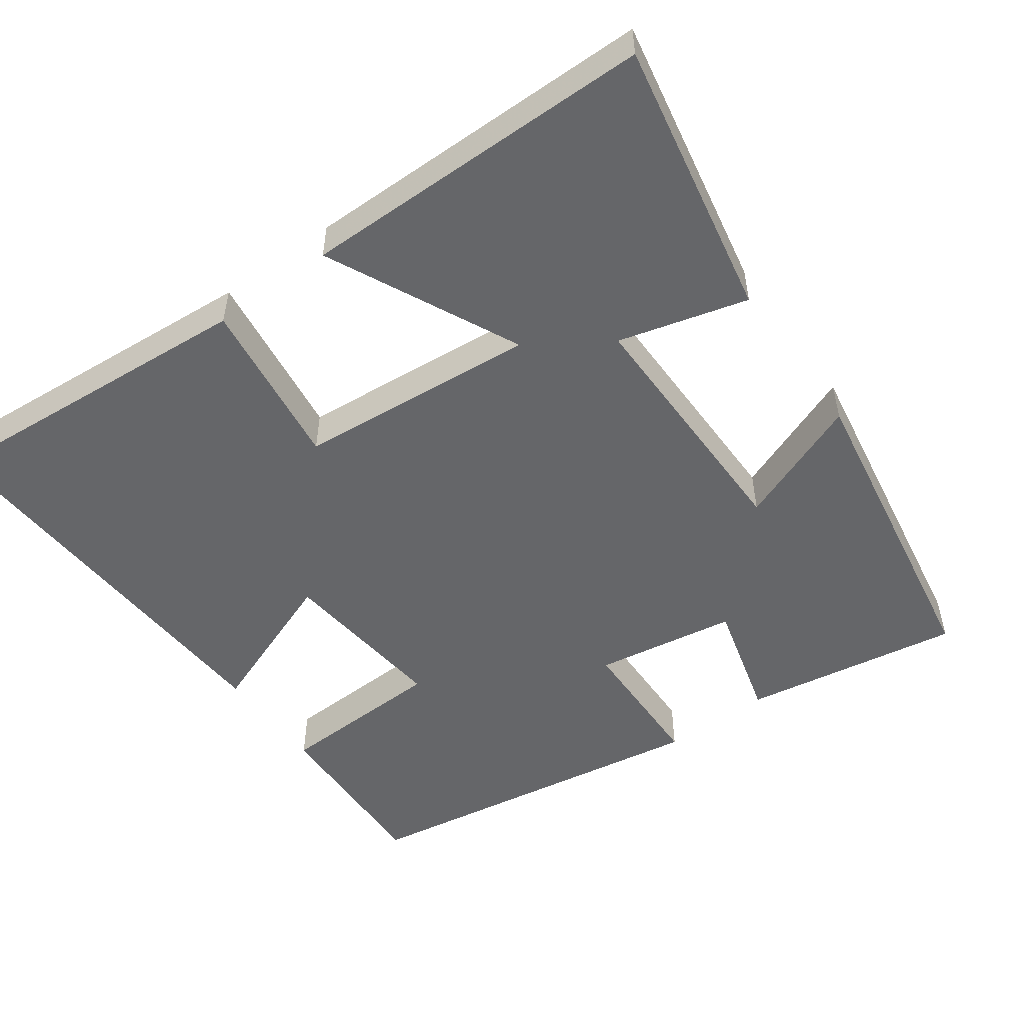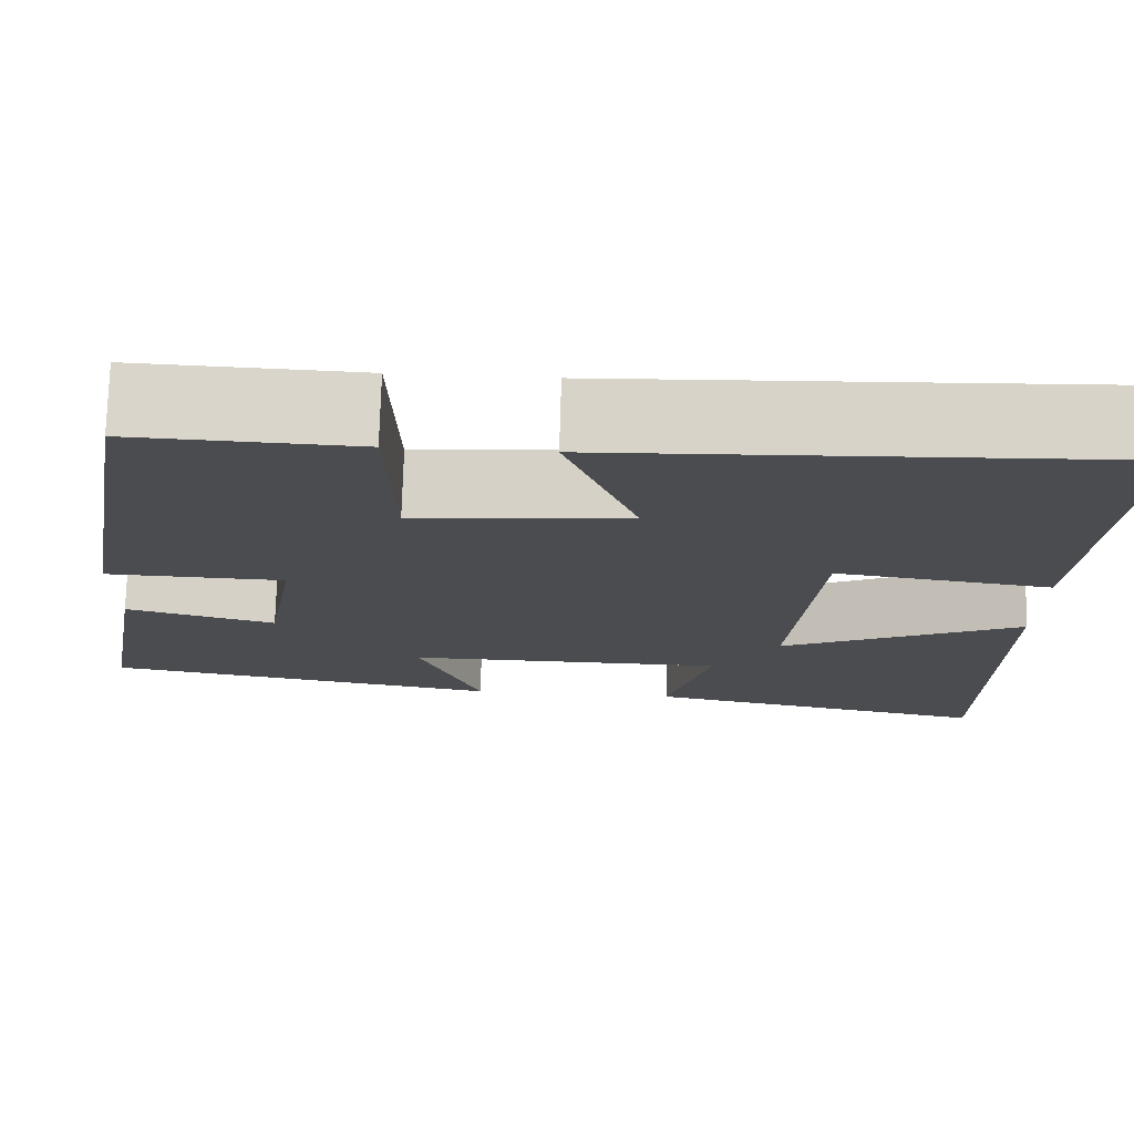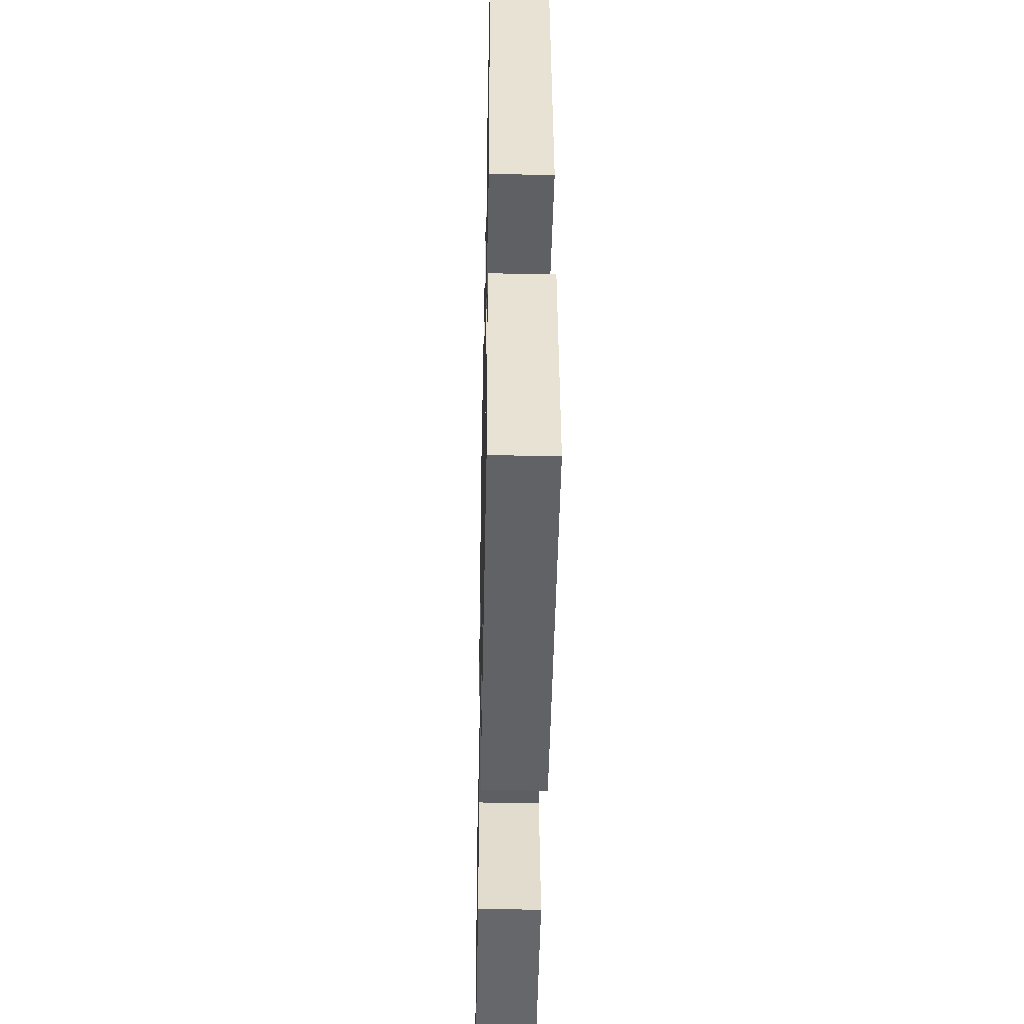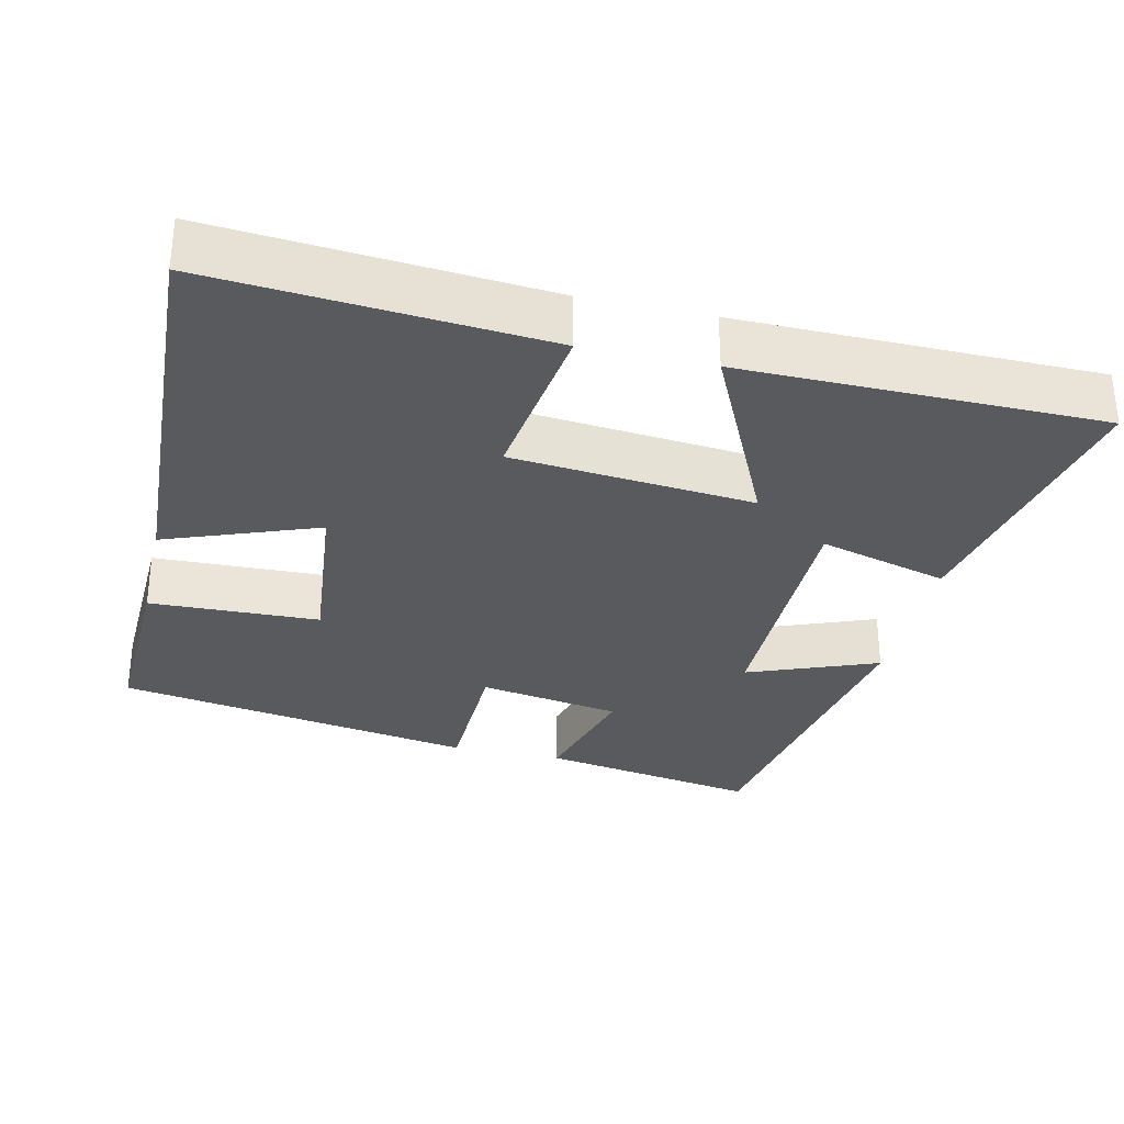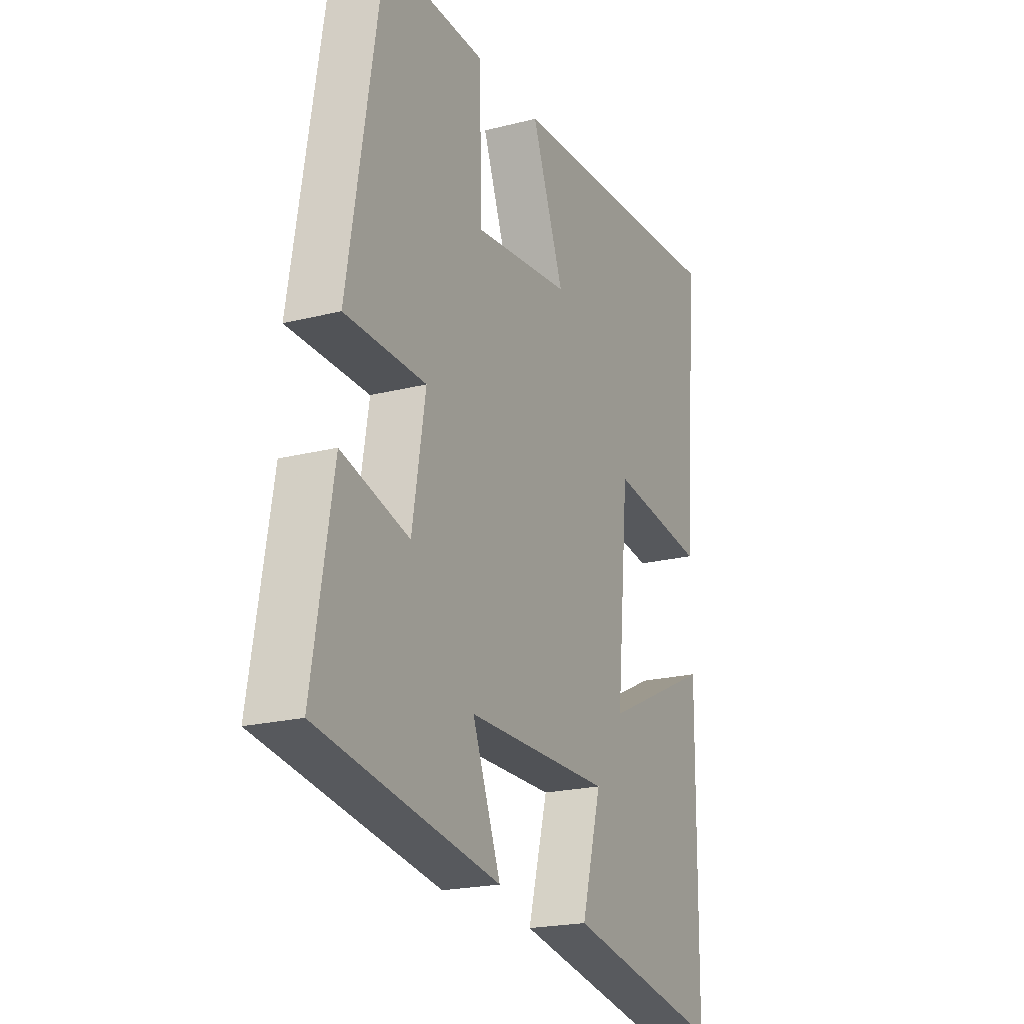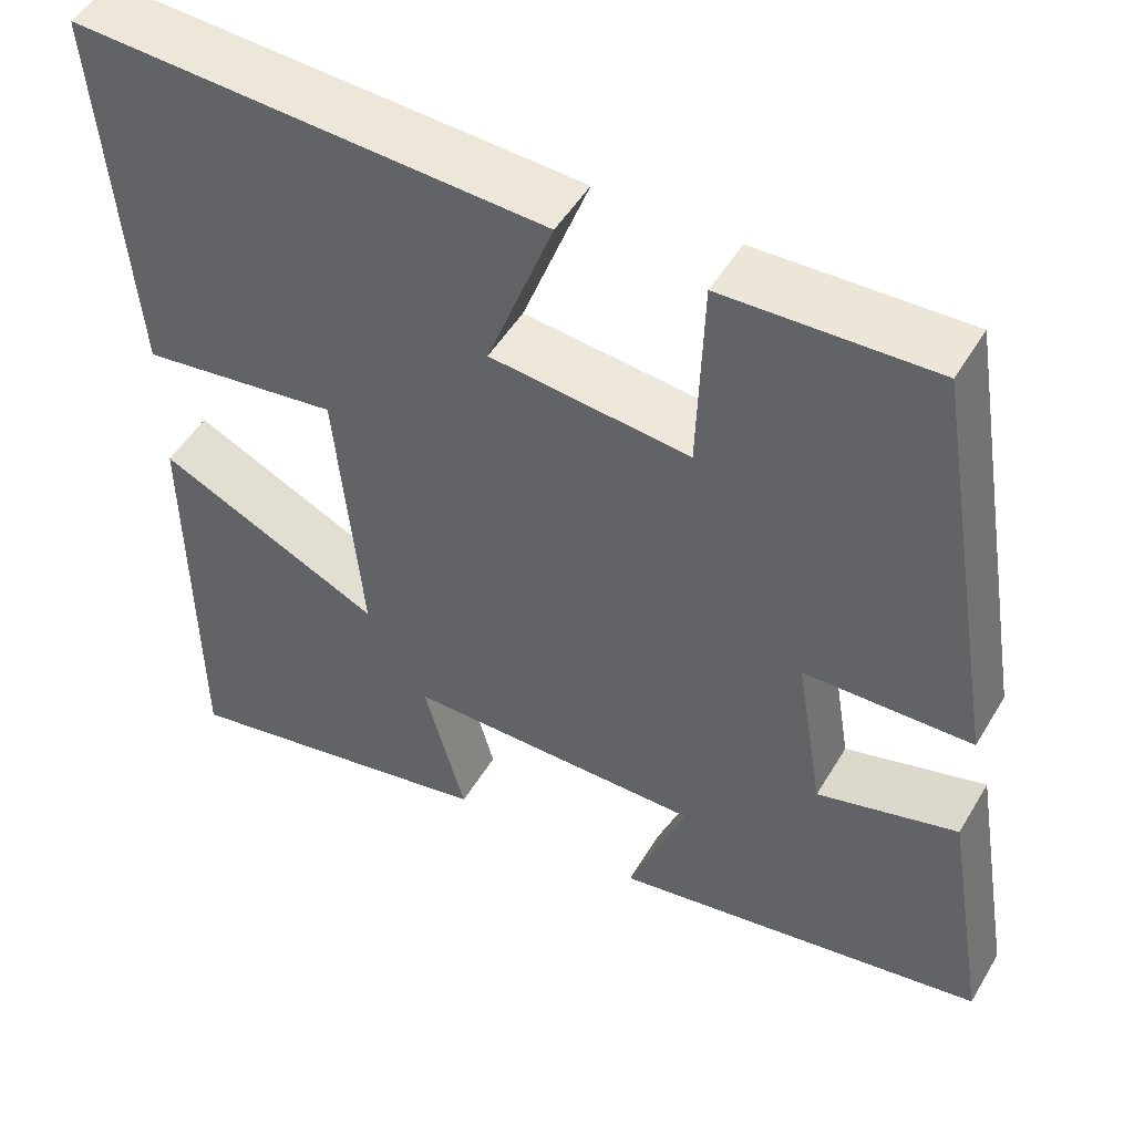
<metadata>
{"format":"obj","ext":"obj","renderer":"f3d","projection":"perspective","resolution":1024,"background":"white","views":[{"elev":-51.9,"azim":126.1,"up":"+Y"},{"elev":74.9,"azim":1.7,"up":"+Z"},{"elev":-40.9,"azim":-91.2,"up":"+Z"},{"elev":-31.4,"azim":77.1,"up":"+Y"},{"elev":-20.7,"azim":-65.1,"up":"+Z"},{"elev":49.7,"azim":-150.3,"up":"+Z"}]}
</metadata>
<code>
v 0.496 0.07 -0.575
v 0.118 0.07 -0.5
v 0.166 0.07 -0.325
v -0.182 0.07 -0.325
v -0.114 0.07 -0.5
v -0.55 0.07 -0.425
v -0.5 0.07 -0.129
v -0.337 0.07 -0.174
v -0.305 0.07 0.018
v -0.5 0.07 0.023
v -0.419 0.07 0.509
v -0.175 0.07 0.5
v -0.168 0.07 0.271
v 0.064 0.07 0.295
v -0.013 0.07 0.5
v 0.536 0.07 0.527
v 0.5 0.07 0.079
v 0.268 0.07 0.111
v 0.238 0.07 -0.215
v 0.5 0.07 -0.091
v 0.496 0 -0.575
v 0.118 0 -0.5
v 0.166 0 -0.325
v -0.182 0 -0.325
v -0.114 0 -0.5
v -0.55 0 -0.425
v -0.5 0 -0.129
v -0.337 0 -0.174
v -0.305 0 0.018
v -0.5 0 0.023
v -0.419 0 0.509
v -0.175 0 0.5
v -0.168 0 0.271
v 0.064 0 0.295
v -0.013 0 0.5
v 0.536 0 0.527
v 0.5 0 0.079
v 0.268 0 0.111
v 0.238 0 -0.215
v 0.5 0 -0.091
f 19 20 1 2
f 15 16 17 18
f 14 15 18
f 13 14 18 19
f 10 11 12 13
f 9 10 13
f 8 9 13 19
f 5 6 7 8
f 4 5 8
f 3 4 8 19
f 2 3 19
f 22 21 40 39
f 38 37 36 35
f 38 35 34
f 39 38 34 33
f 33 32 31 30
f 33 30 29
f 39 33 29 28
f 28 27 26 25
f 28 25 24
f 39 28 24 23
f 39 23 22
f 1 21 22 2
f 2 22 23 3
f 3 23 24 4
f 4 24 25 5
f 5 25 26 6
f 6 26 27 7
f 7 27 28 8
f 8 28 29 9
f 9 29 30 10
f 10 30 31 11
f 11 31 32 12
f 12 32 33 13
f 13 33 34 14
f 14 34 35 15
f 15 35 36 16
f 16 36 37 17
f 17 37 38 18
f 18 38 39 19
f 19 39 40 20
f 20 40 21 1

</code>
